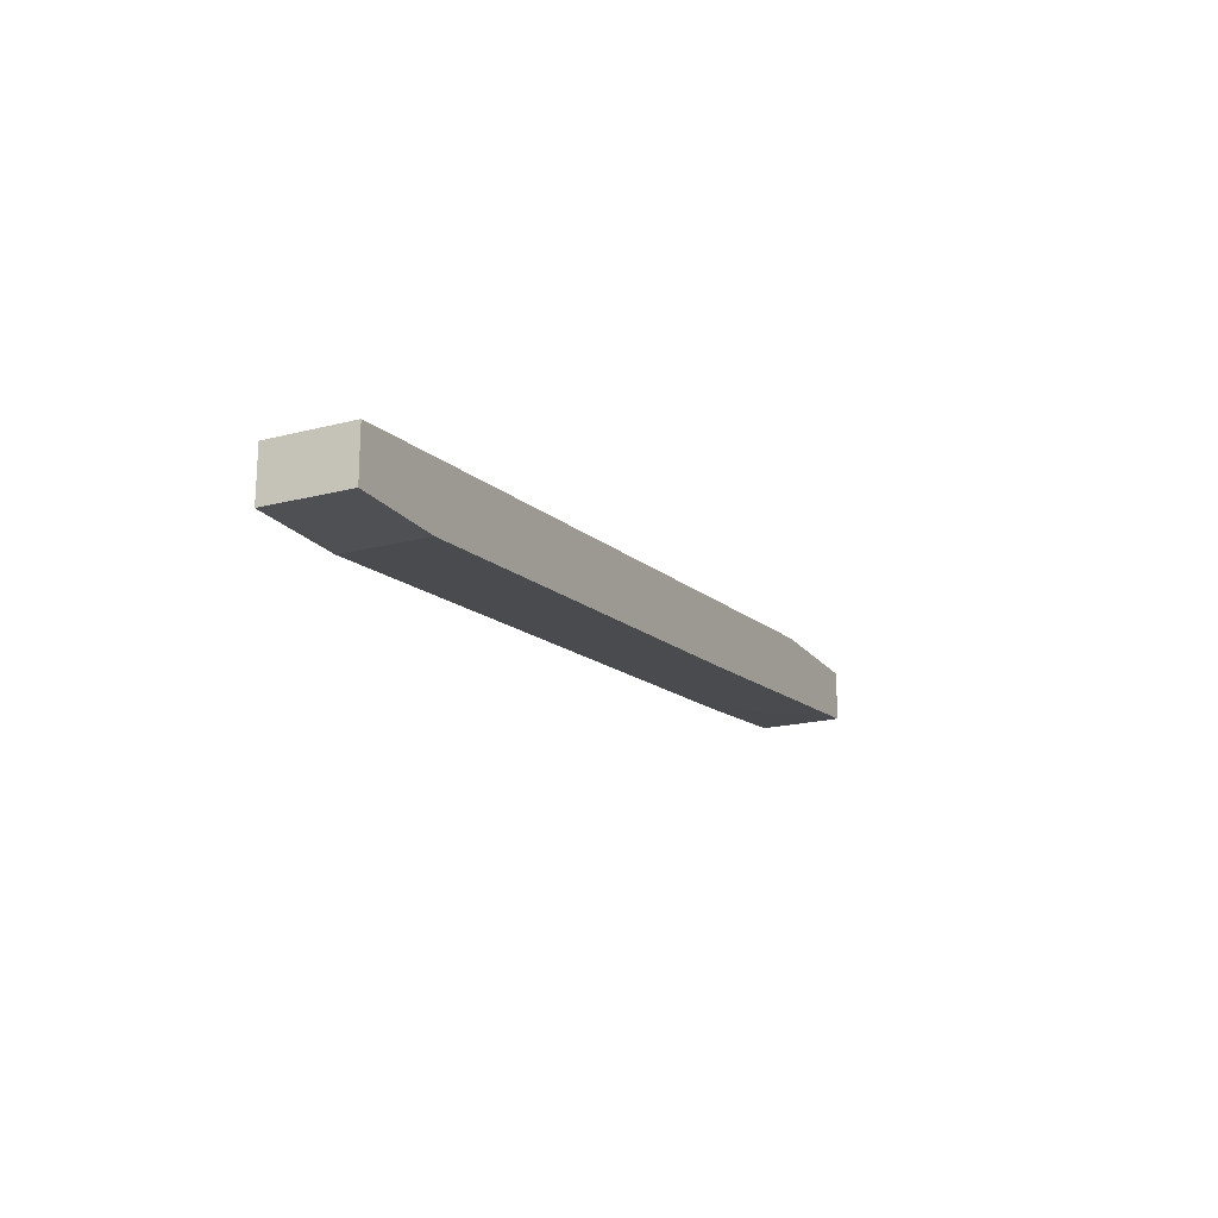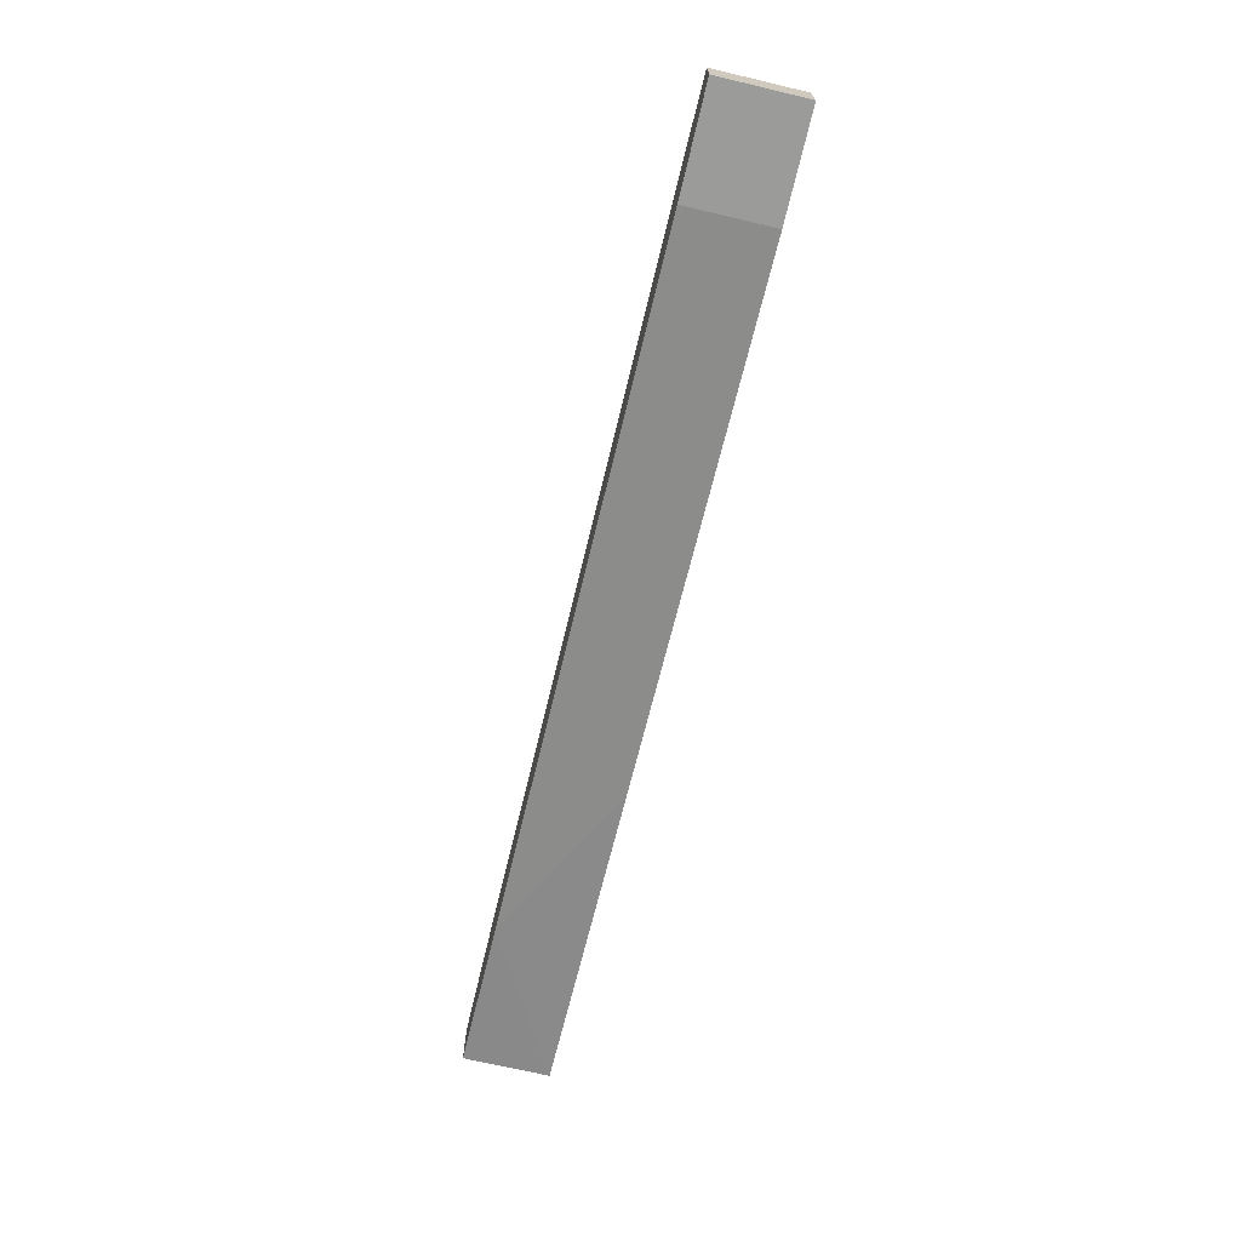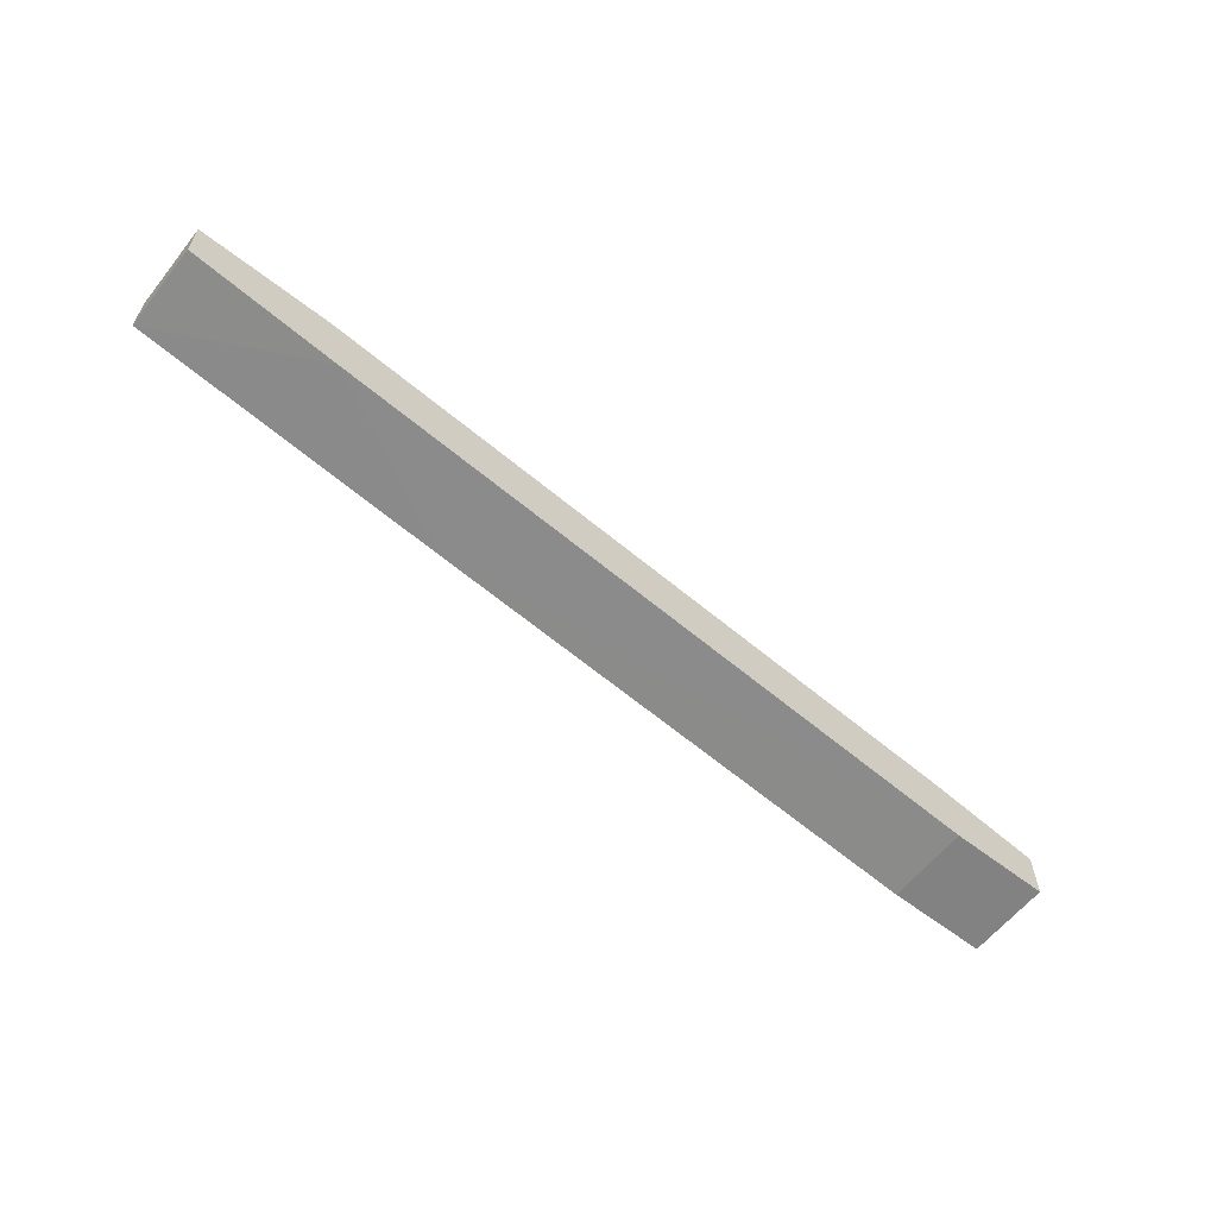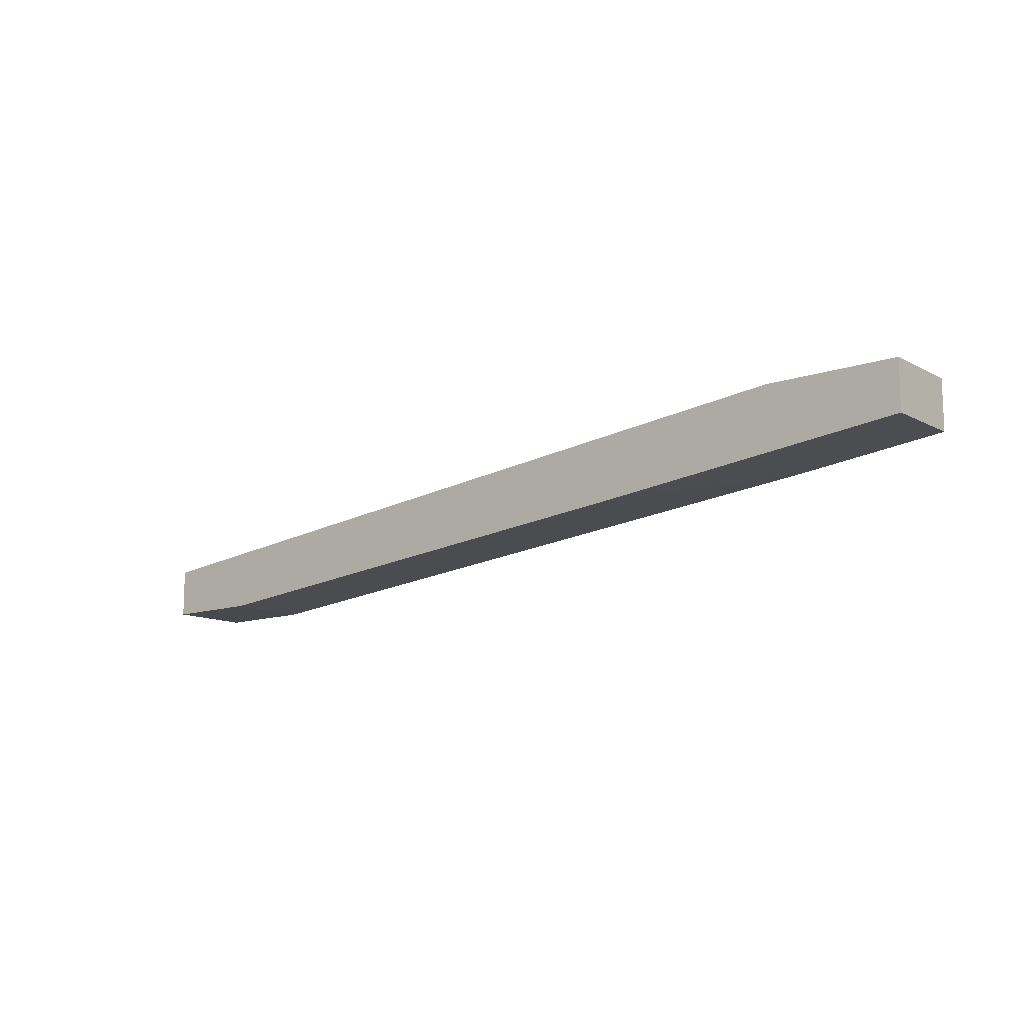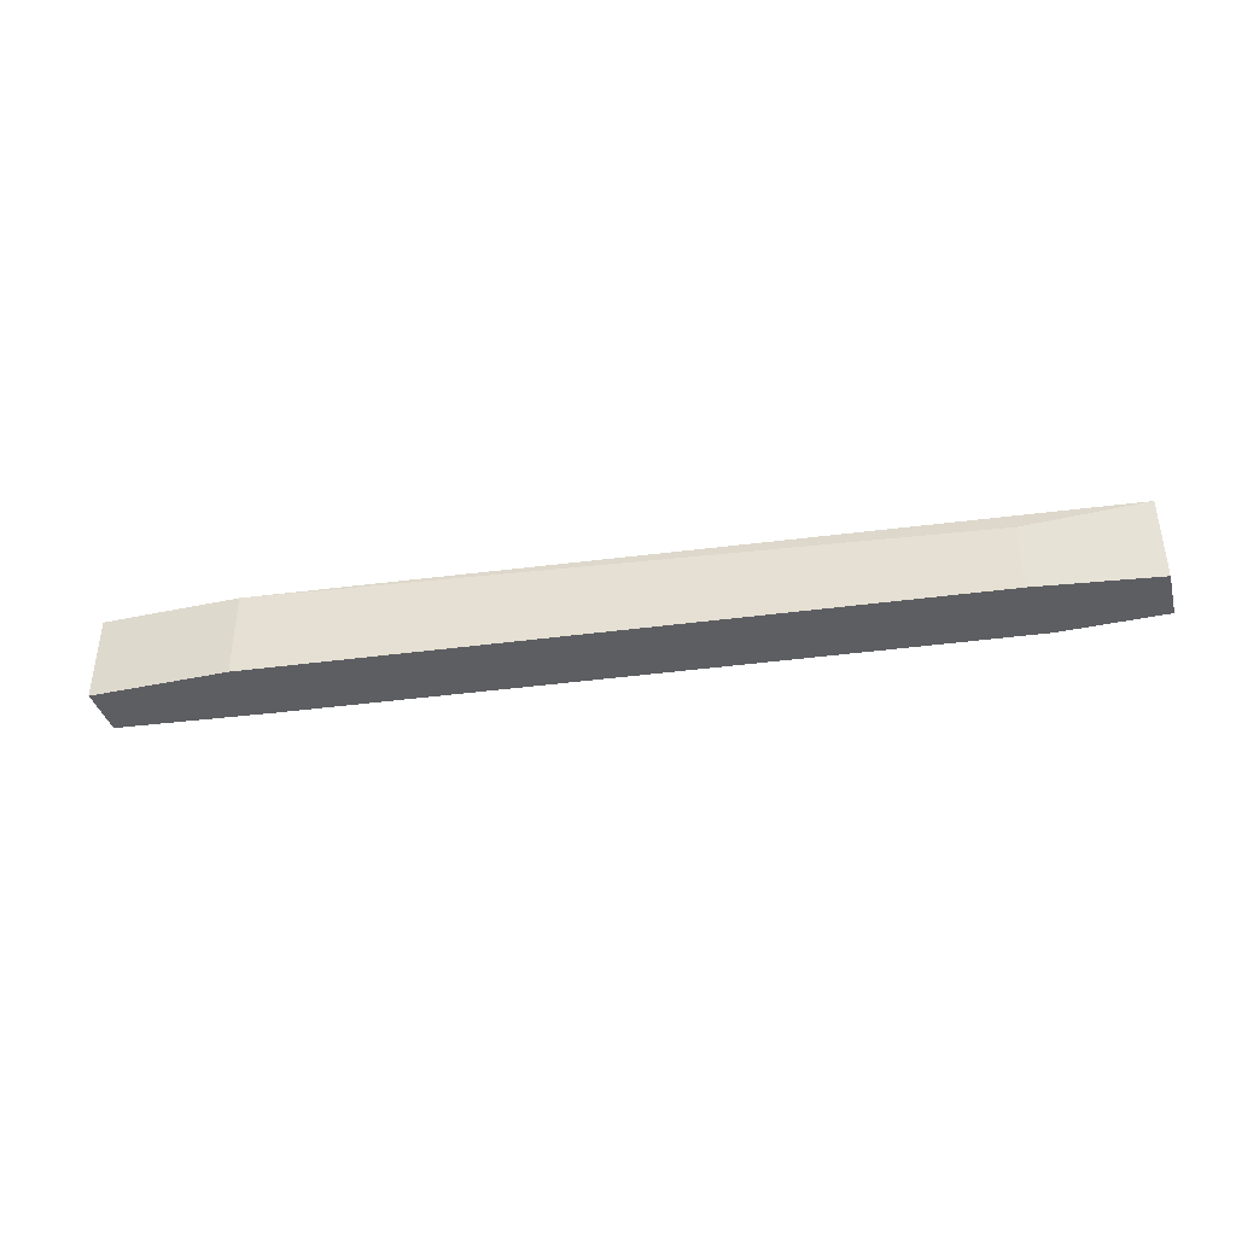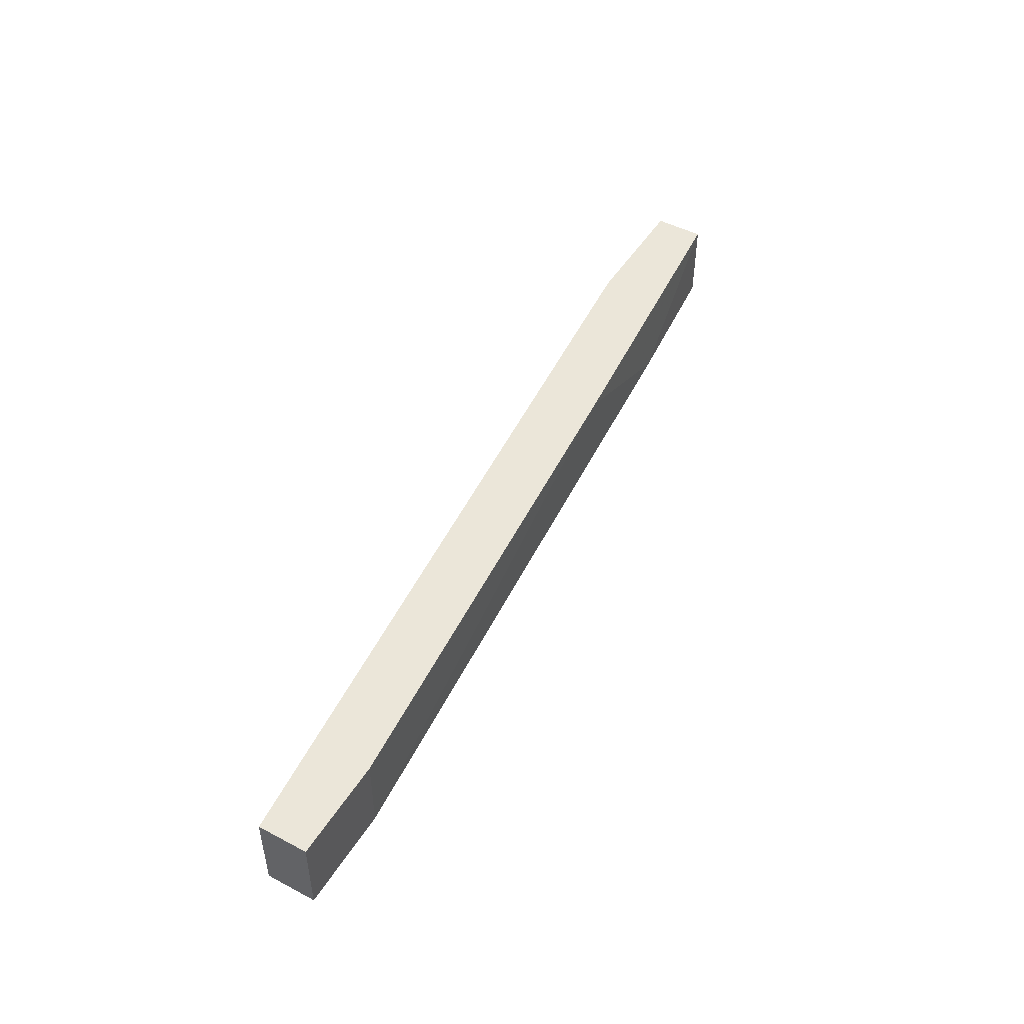
<metadata>
{"format":"obj","ext":"obj","renderer":"f3d","projection":"perspective","resolution":1024,"background":"white","views":[{"elev":-19.2,"azim":116.0,"up":"+Z"},{"elev":-69.6,"azim":76.7,"up":"+Z"},{"elev":-60.9,"azim":-38.4,"up":"+Z"},{"elev":-12.2,"azim":-140.7,"up":"+Z"},{"elev":-39.0,"azim":15.2,"up":"+Y"},{"elev":47.9,"azim":120.5,"up":"+Y"}]}
</metadata>
<code>
v 0.1043 -0.0109 -0.003359
v 0.1043 -0.004621 -0.003359
v 0.05153 -0.0109 0.006696
v 0.05153 -0.004621 0.006696
v 0.103 -0.005879 0.001669
v 0.103 -0.0109 0.001669
v 0.1118 -0.0109 0.000414
v 0.1118 -0.0109 -0.003359
v 0.1118 -0.004621 0.000414
v 0.1118 -0.004621 -0.003359
v 0.04148 -0.0109 0.006696
v 0.04148 -0.0109 0.002926
v 0.04148 -0.004621 0.006696
v 0.04148 -0.004621 0.002926
v 0.06535 -0.004621 0.000414
v 0.05278 -0.0109 0.001669
f 1 16 15
f 1 7 12
f 2 13 9
f 12 7 3
f 13 2 14
f 12 13 14
f 9 13 4
f 13 3 4
f 1 2 10
f 2 9 10
f 9 7 10
f 7 9 5
f 9 4 5
f 4 3 5
f 13 12 11
f 3 13 11
f 12 3 11
f 7 1 8
f 1 10 8
f 10 7 8
f 3 7 6
f 7 5 6
f 5 3 6
f 1 12 16
f 12 14 16
f 16 14 15
f 2 1 15
f 14 2 15

</code>
